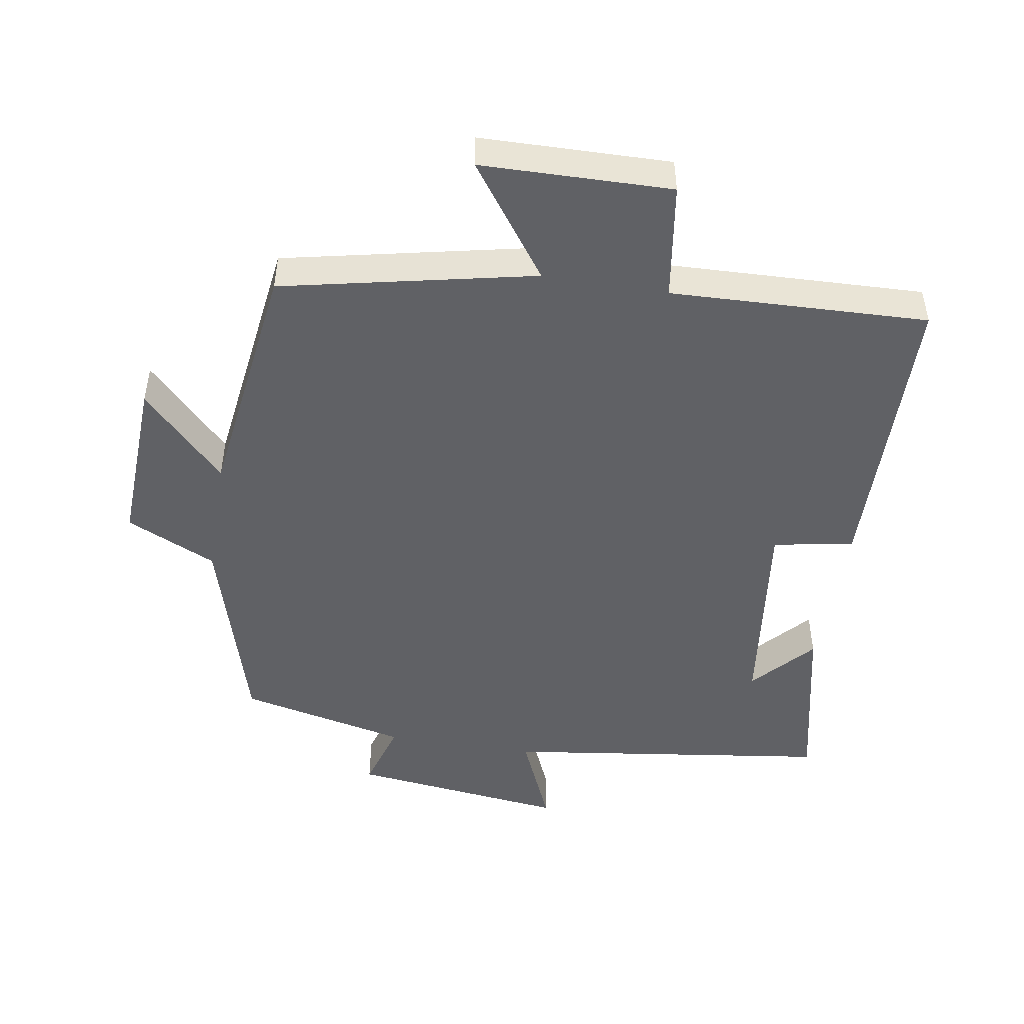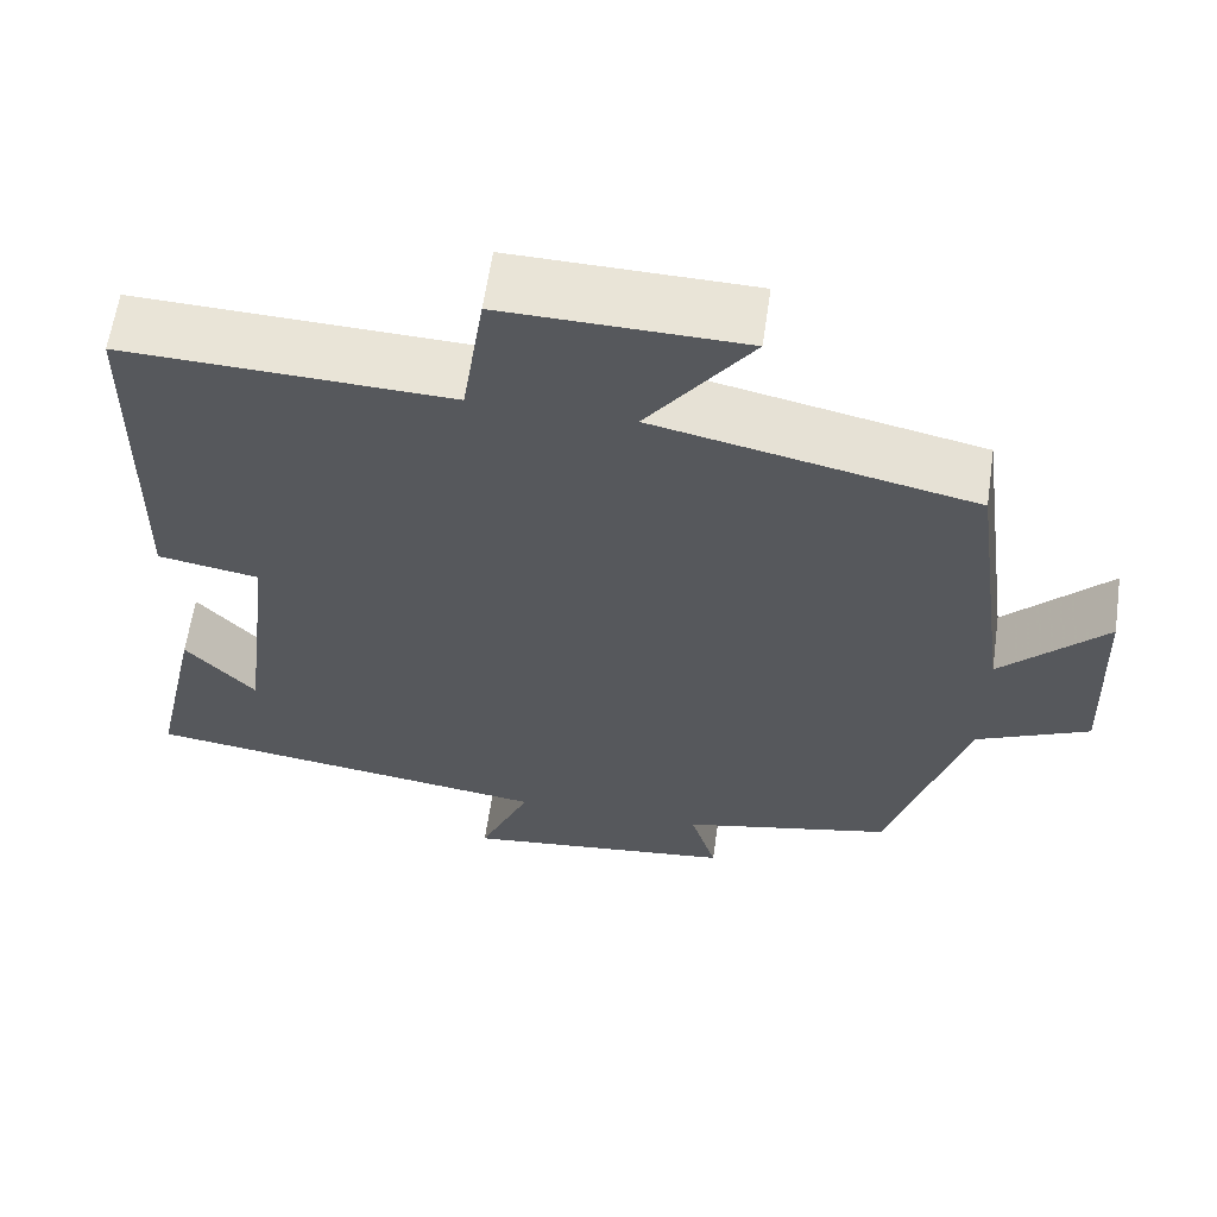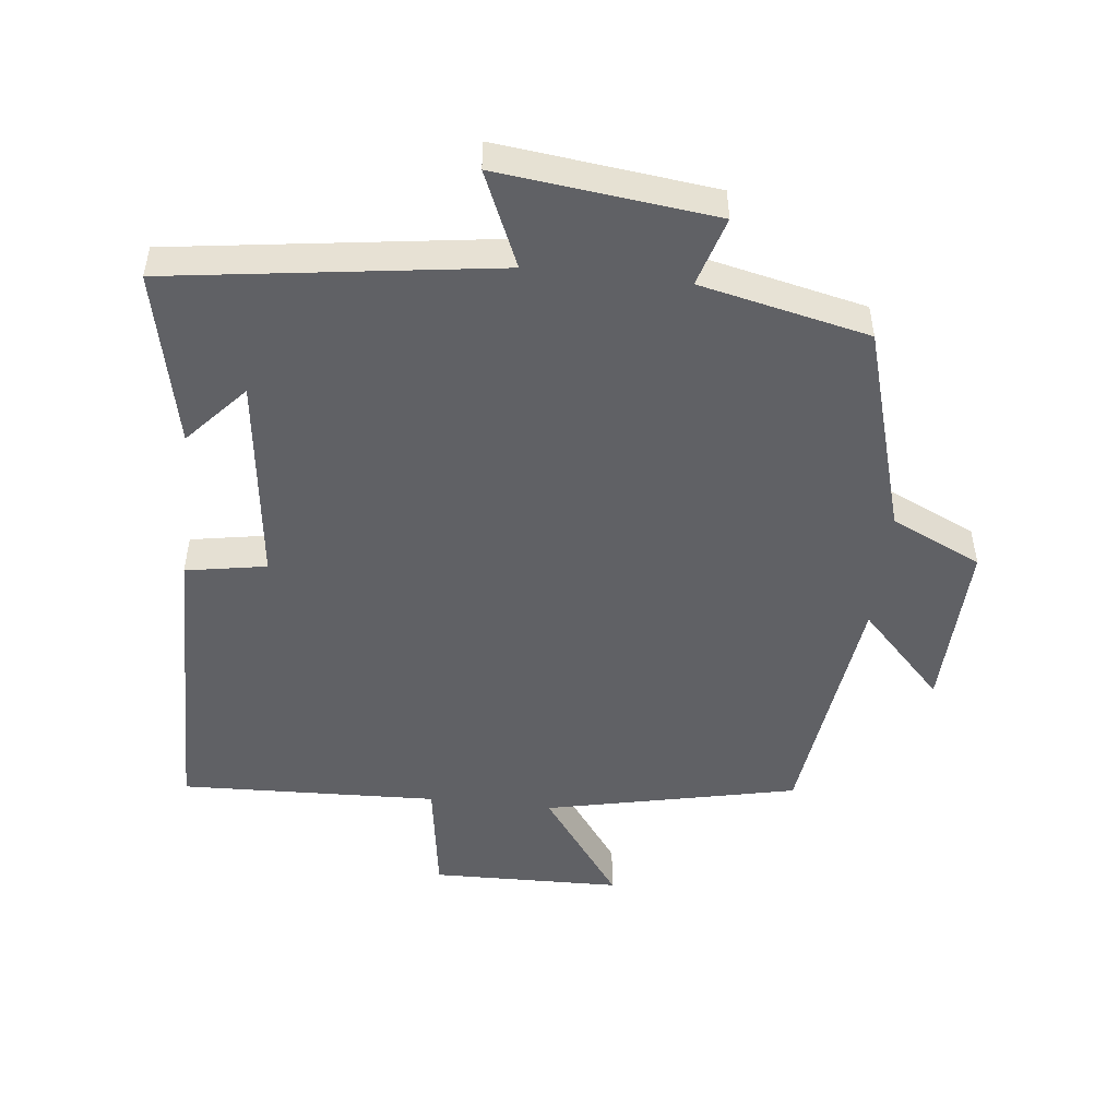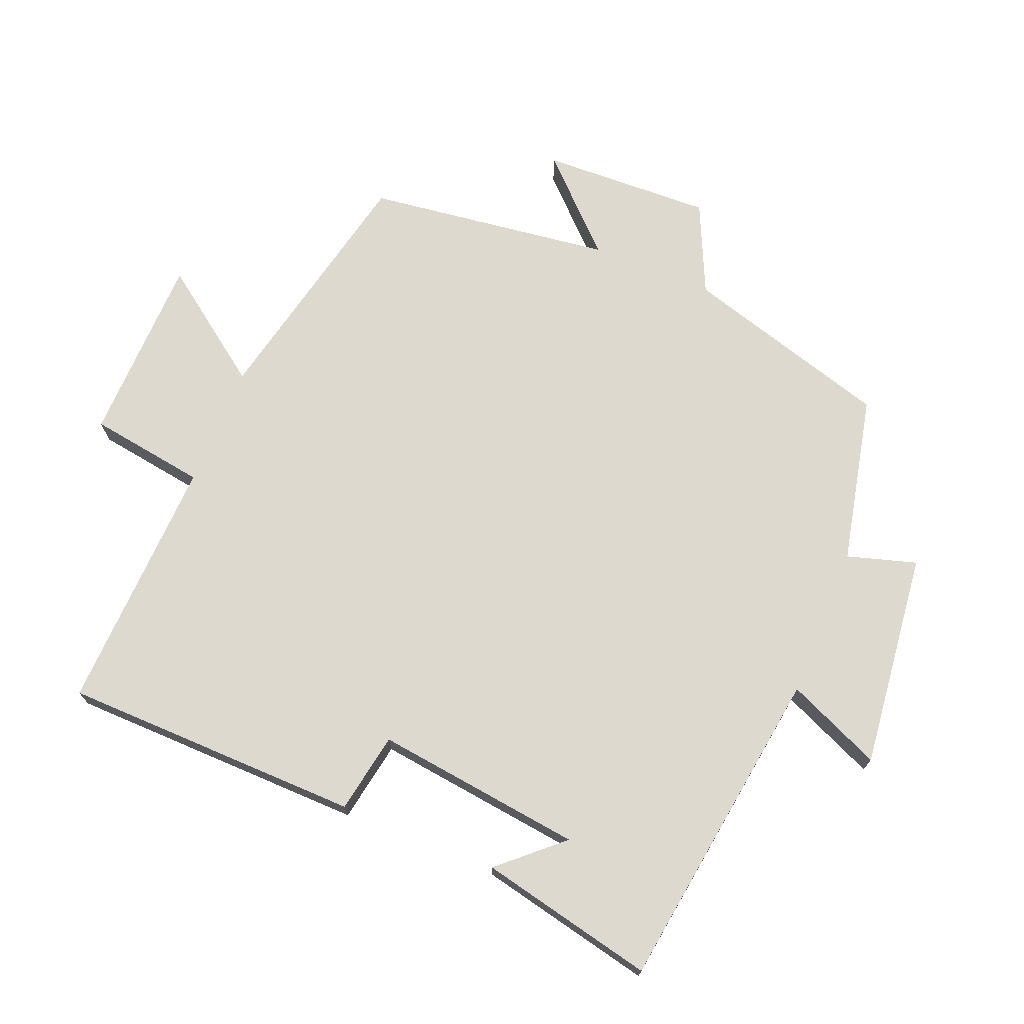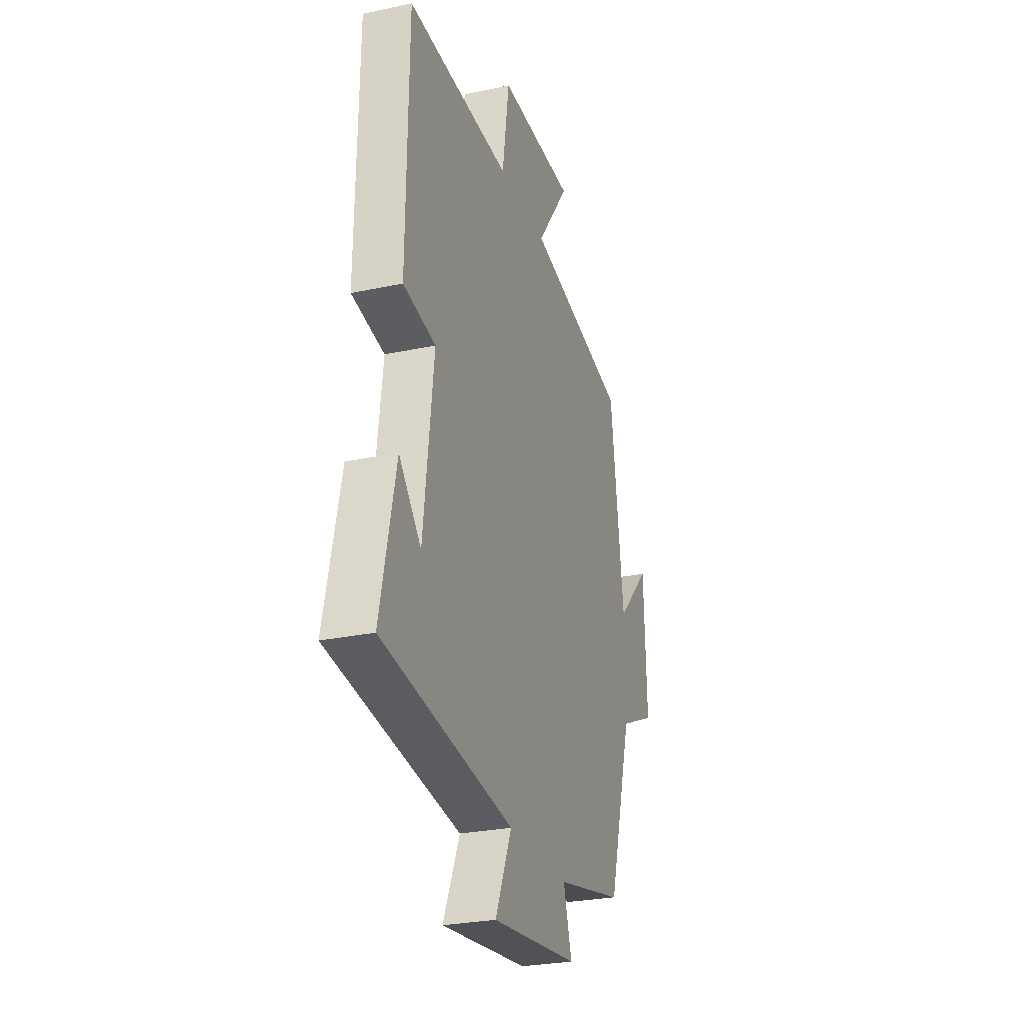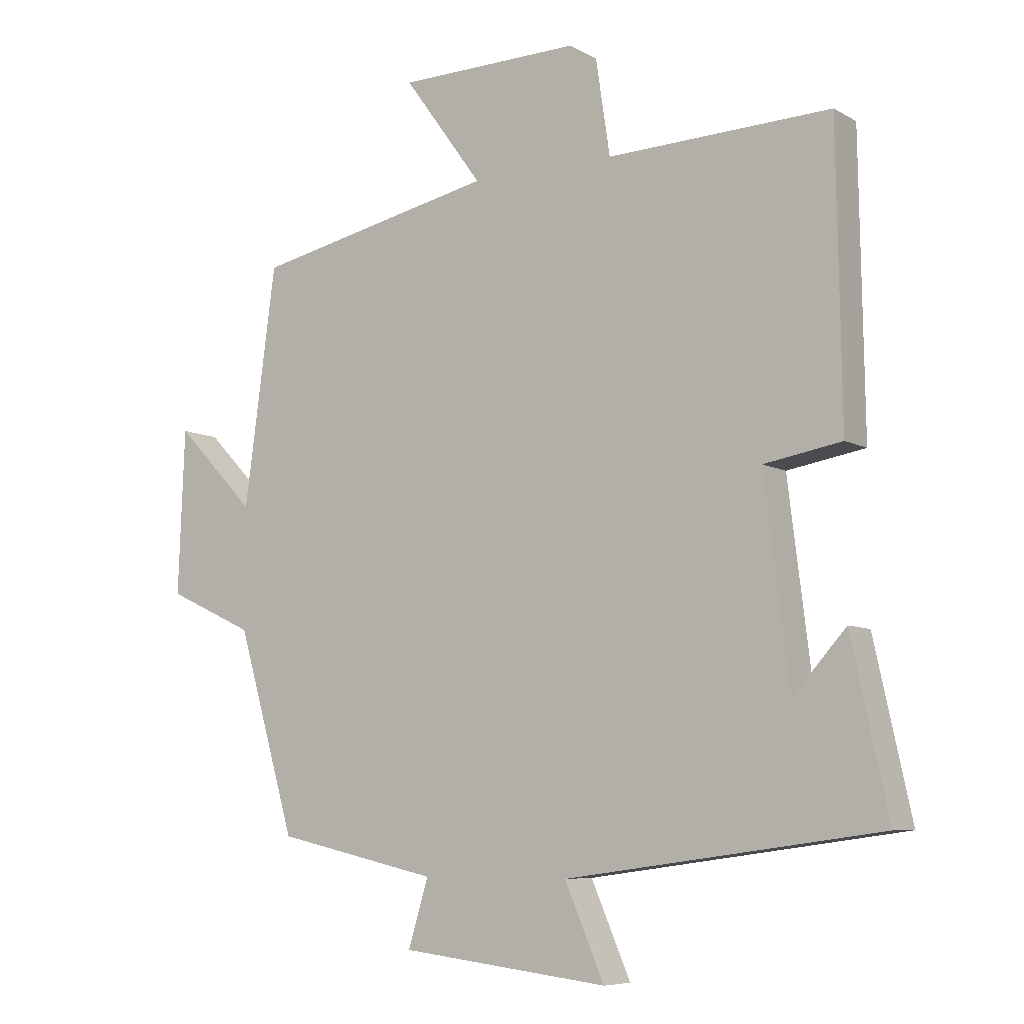
<metadata>
{"format":"obj","ext":"obj","renderer":"f3d","projection":"perspective","resolution":1024,"background":"white","views":[{"elev":-48.3,"azim":-9.4,"up":"+Y"},{"elev":61.5,"azim":-171.7,"up":"+Z"},{"elev":-49.8,"azim":173.7,"up":"+Y"},{"elev":71.7,"azim":112.3,"up":"+Y"},{"elev":-27.2,"azim":108.3,"up":"+Z"},{"elev":-7.3,"azim":33.2,"up":"+Z"}]}
</metadata>
<code>
v 0.493 0.07 0.514
v 0.5 0.07 0.068
v 0.38 0.07 0.047
v 0.418 0.07 -0.263
v 0.5 0.07 -0.172
v 0.557 0.07 -0.433
v 0.071 0.07 -0.5
v 0.132 0.07 -0.641
v -0.19 0.07 -0.603
v -0.159 0.07 -0.5
v -0.41 0.07 -0.444
v -0.5 0.07 -0.135
v -0.634 0.07 -0.073
v -0.624 0.07 0.181
v -0.5 0.07 0.053
v -0.451 0.07 0.419
v -0.076 0.07 0.5
v -0.198 0.07 0.668
v 0.084 0.07 0.674
v 0.11 0.07 0.5
v 0.493 0 0.514
v 0.5 0 0.068
v 0.38 0 0.047
v 0.418 0 -0.263
v 0.5 0 -0.172
v 0.557 0 -0.433
v 0.071 0 -0.5
v 0.132 0 -0.641
v -0.19 0 -0.603
v -0.159 0 -0.5
v -0.41 0 -0.444
v -0.5 0 -0.135
v -0.634 0 -0.073
v -0.624 0 0.181
v -0.5 0 0.053
v -0.451 0 0.419
v -0.076 0 0.5
v -0.198 0 0.668
v 0.084 0 0.674
v 0.11 0 0.5
f 17 18 19 20
f 15 16 17 20
f 1 2 3
f 20 1 3
f 15 20 3
f 12 13 14 15
f 15 3 4
f 12 15 4
f 11 12 4
f 10 11 4
f 7 8 9 10
f 7 10 4
f 6 7 4
f 4 5 6
f 40 39 38 37
f 40 37 36 35
f 23 22 21
f 23 21 40
f 23 40 35
f 35 34 33 32
f 24 23 35
f 24 35 32
f 24 32 31
f 24 31 30
f 30 29 28 27
f 24 30 27
f 24 27 26
f 26 25 24
f 1 21 22 2
f 2 22 23 3
f 3 23 24 4
f 4 24 25 5
f 5 25 26 6
f 6 26 27 7
f 7 27 28 8
f 8 28 29 9
f 9 29 30 10
f 10 30 31 11
f 11 31 32 12
f 12 32 33 13
f 13 33 34 14
f 14 34 35 15
f 15 35 36 16
f 16 36 37 17
f 17 37 38 18
f 18 38 39 19
f 19 39 40 20
f 20 40 21 1

</code>
